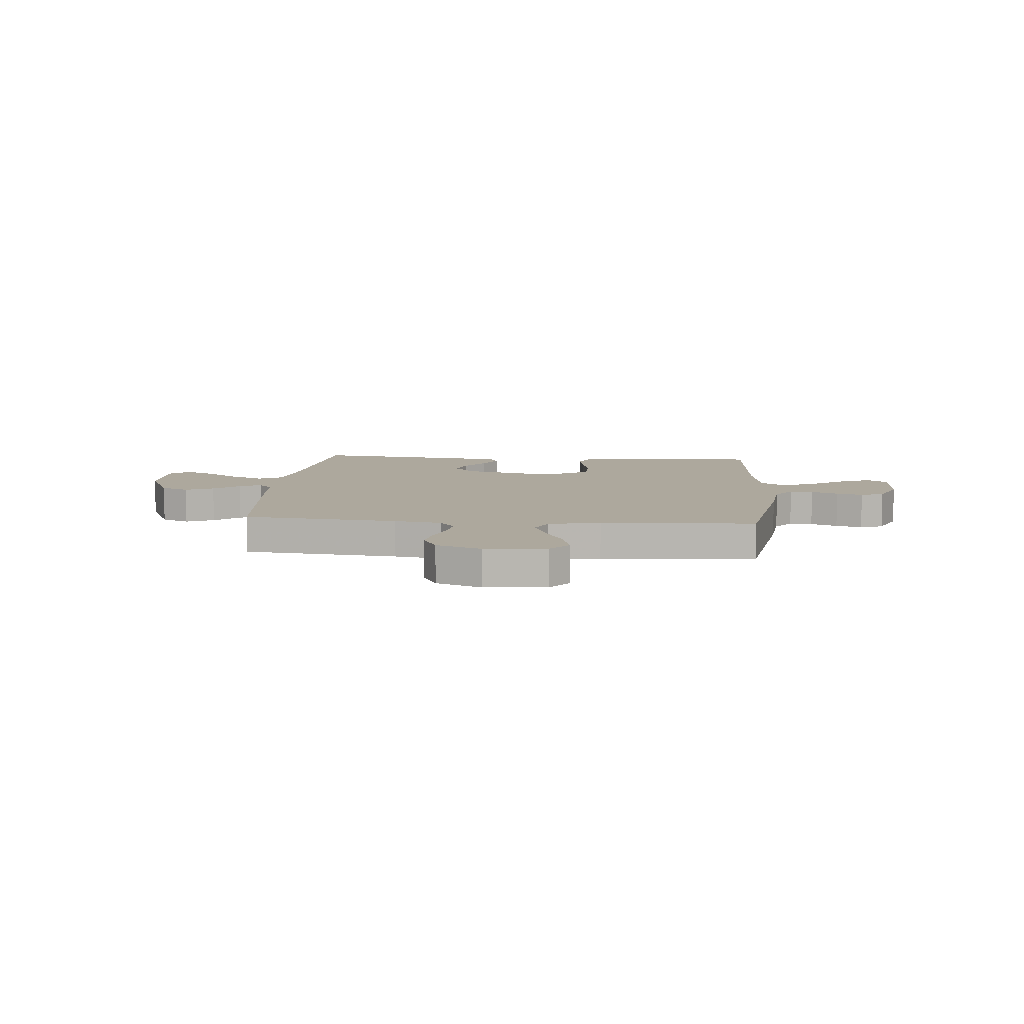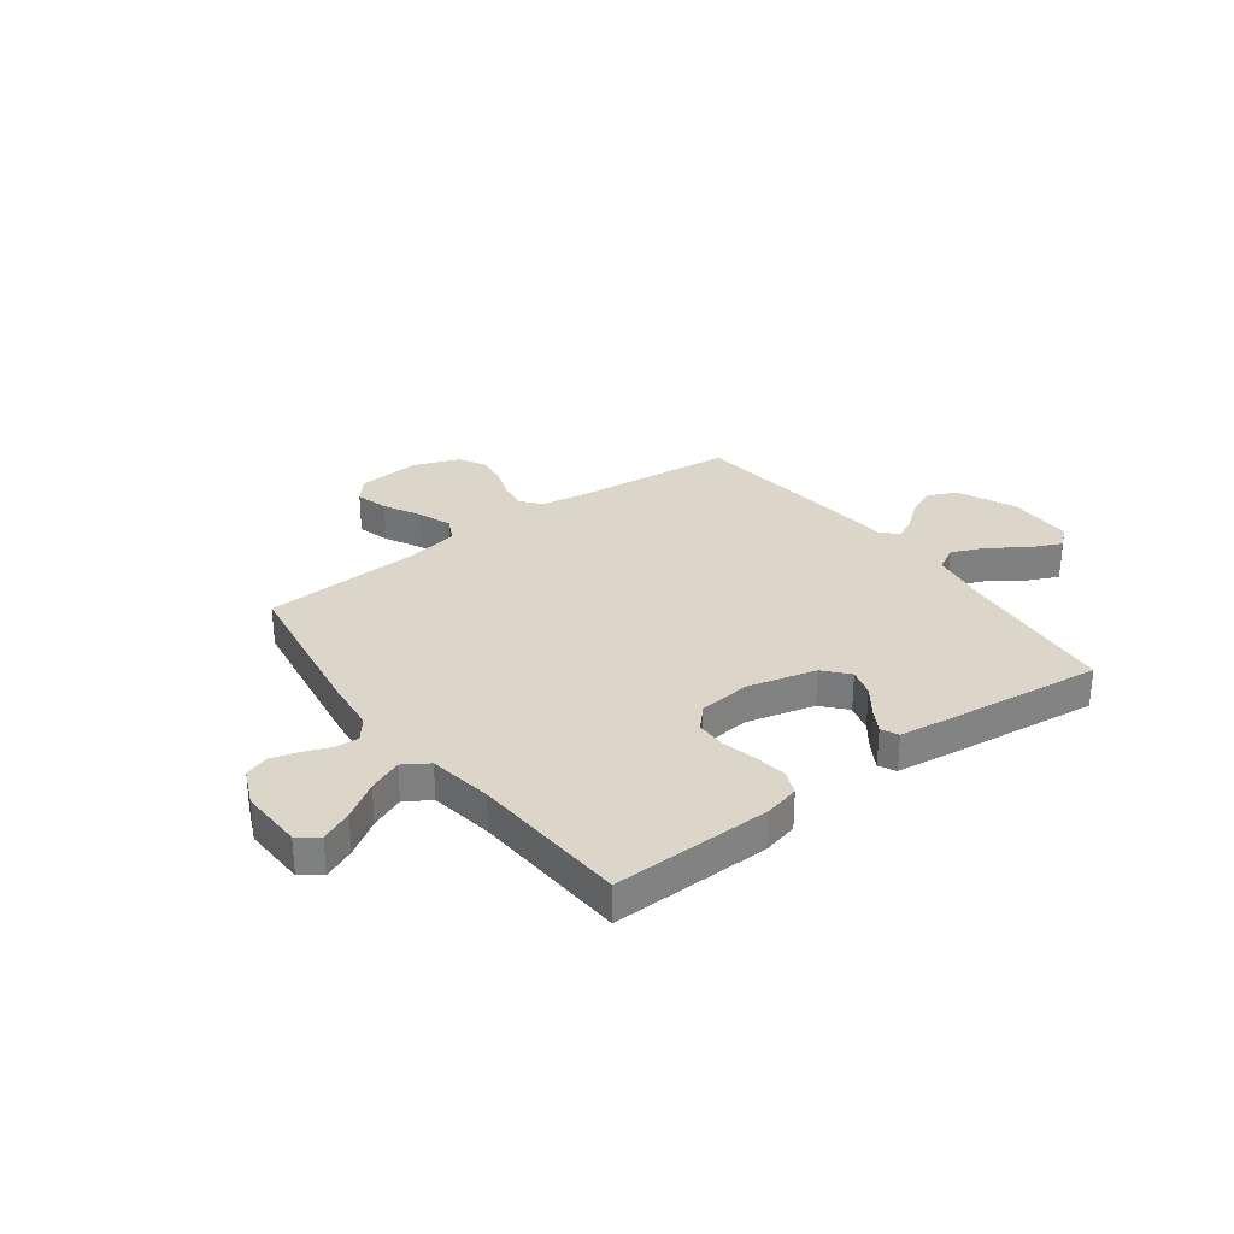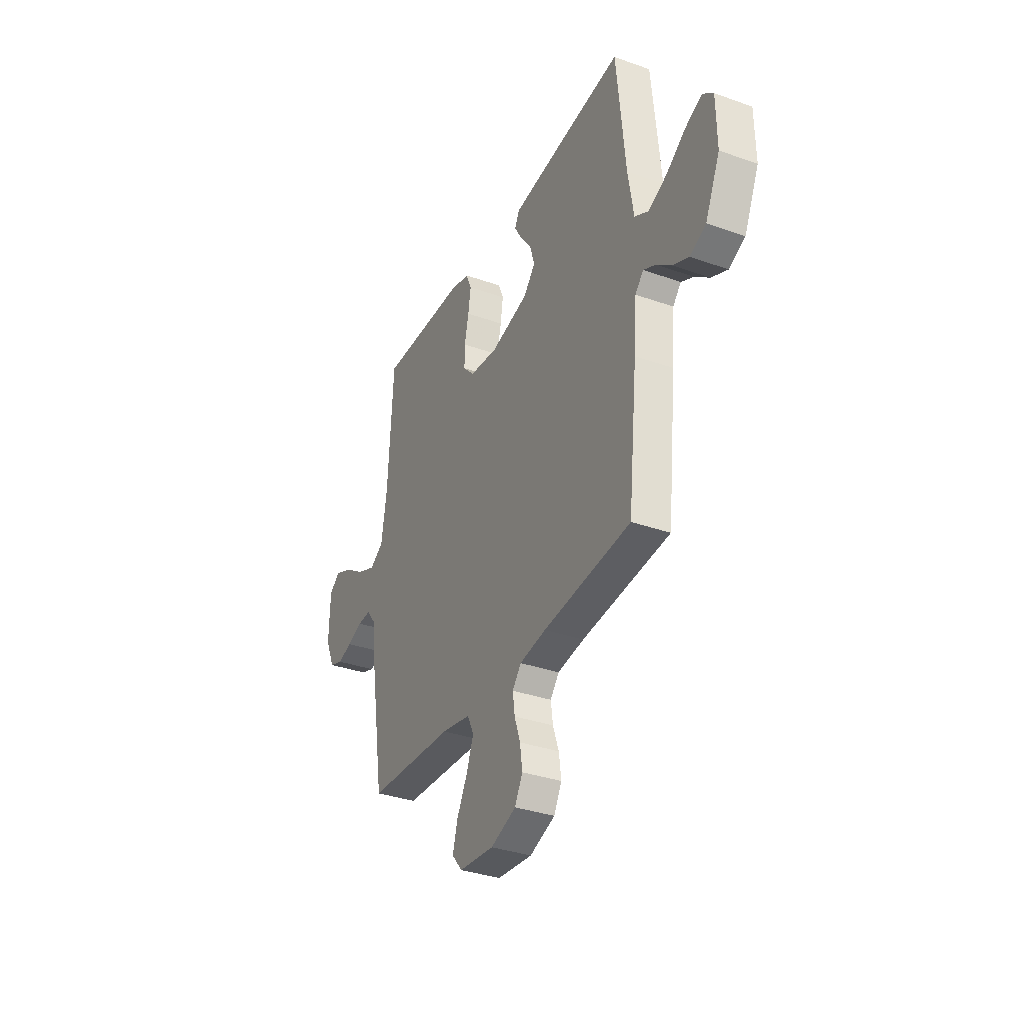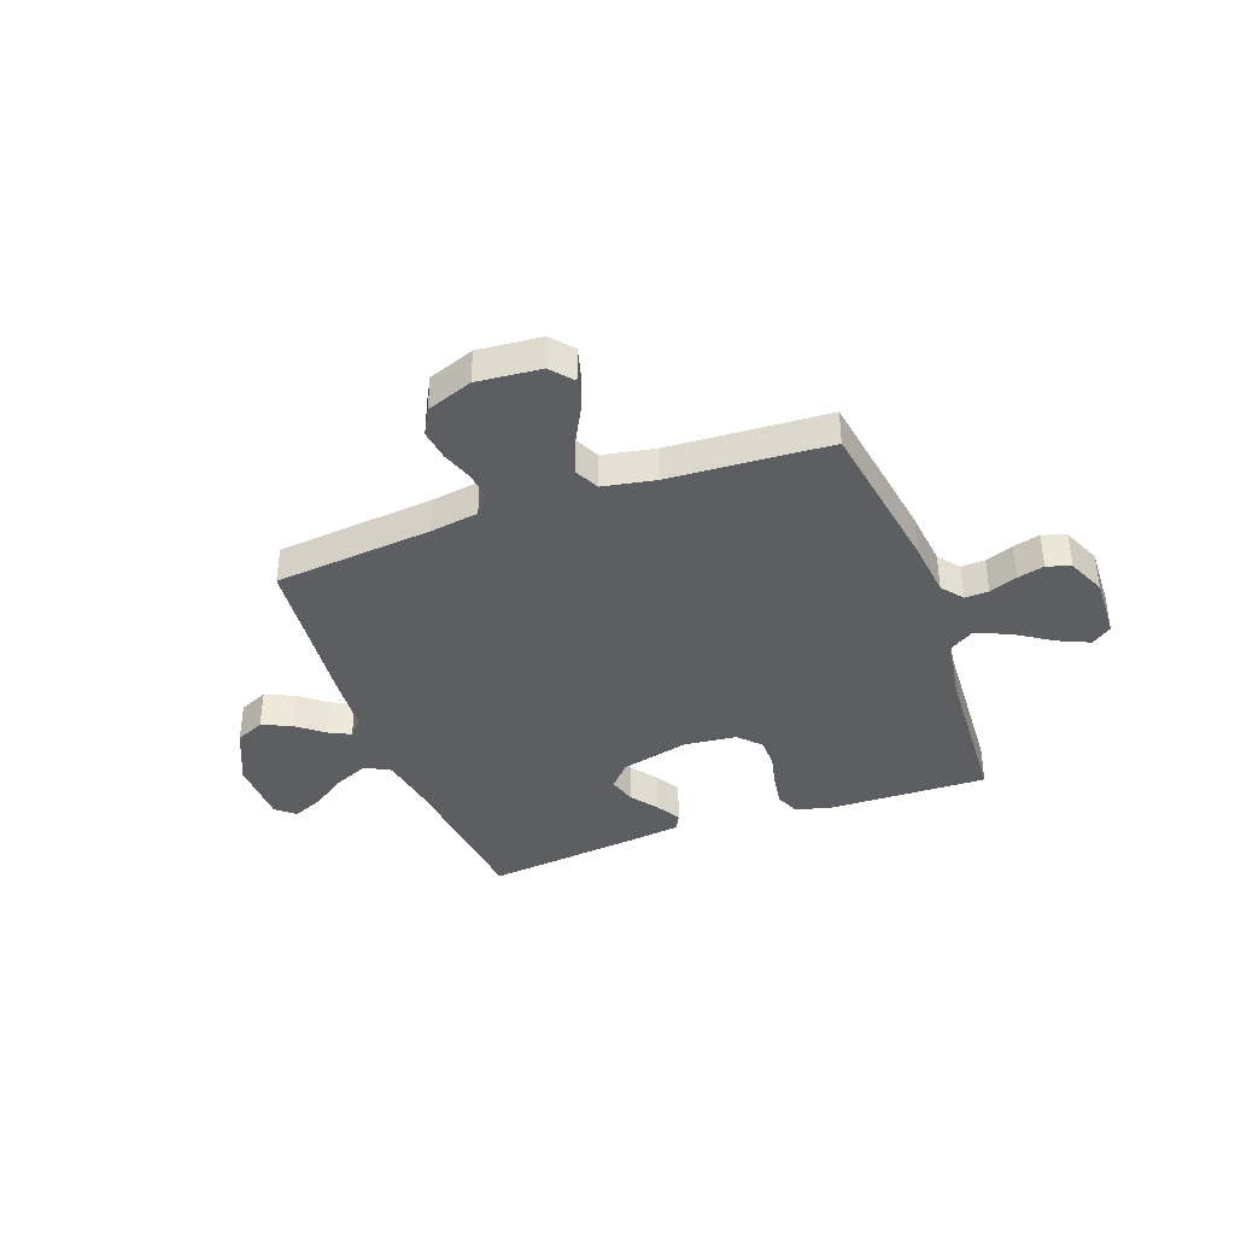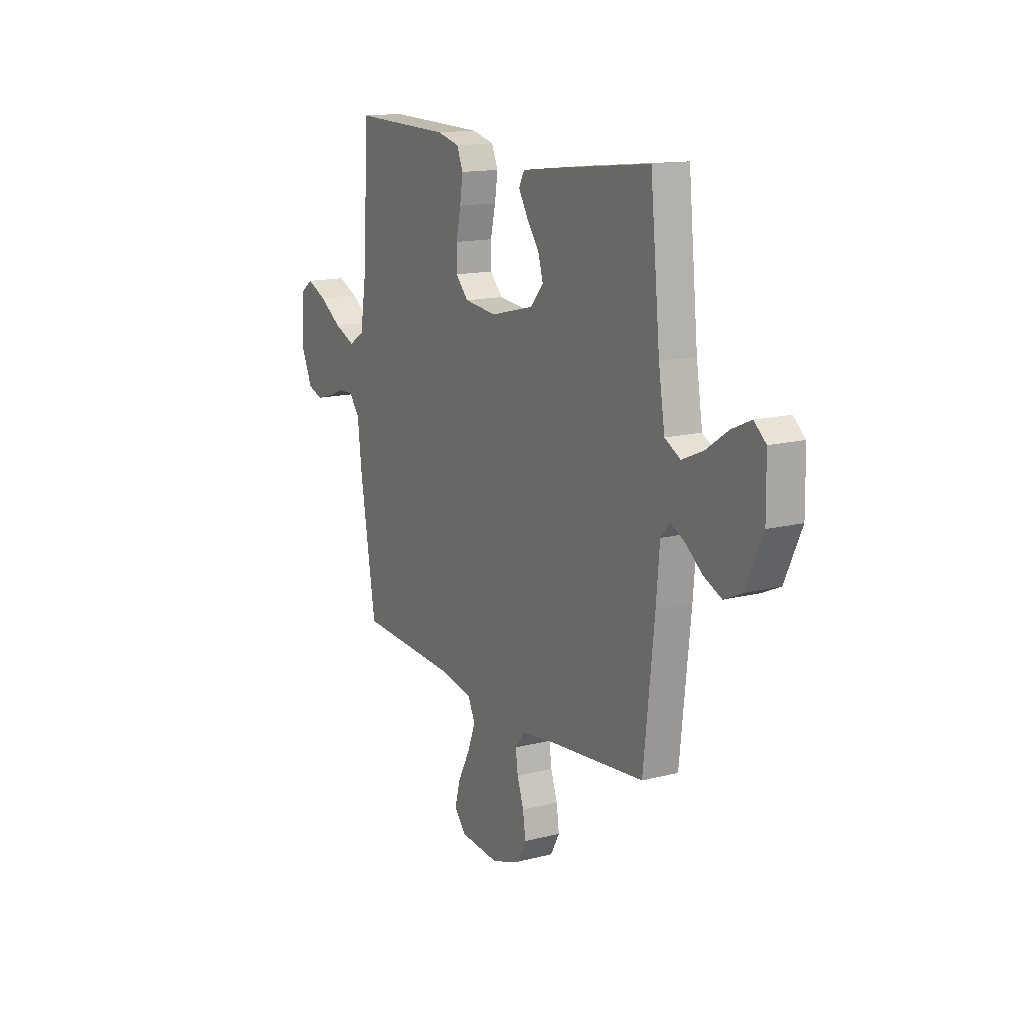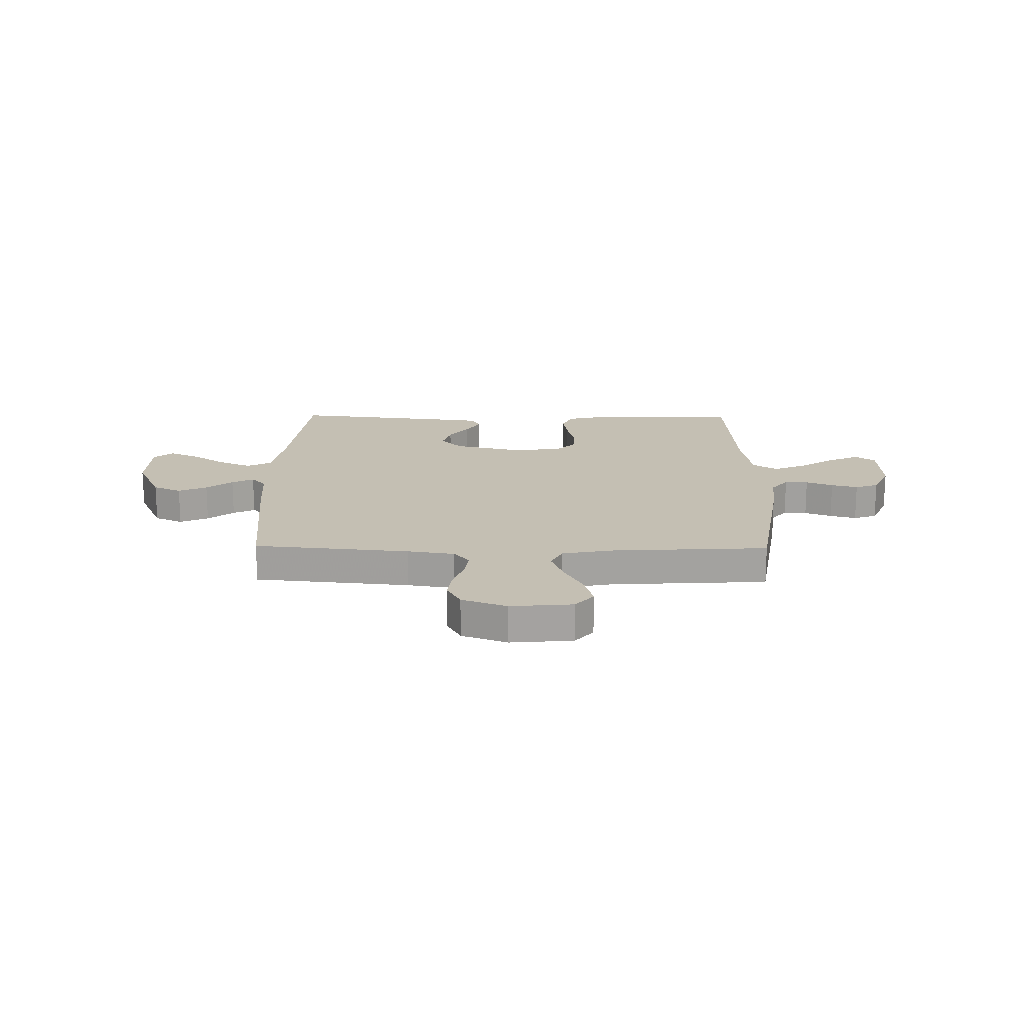
<metadata>
{"format":"obj","ext":"obj","renderer":"f3d","projection":"perspective","resolution":1024,"background":"white","views":[{"elev":8.7,"azim":-175.1,"up":"+Y"},{"elev":30.1,"azim":-36.6,"up":"+Y"},{"elev":-34.3,"azim":64.5,"up":"+Z"},{"elev":-38.6,"azim":-159.9,"up":"+Y"},{"elev":14.6,"azim":60.8,"up":"+Z"},{"elev":17.7,"azim":-179.2,"up":"+Y"}]}
</metadata>
<code>
v 0.5 0.07 0.5
v 0.53 0.07 0.2
v 0.549 0.07 0.083
v 0.596 0.07 0.057
v 0.66 0.07 0.085
v 0.726 0.07 0.13
v 0.784 0.07 0.156
v 0.82 0.07 0.125
v 0.822 0.07 0
v 0.772 0.07 -0.11
v 0.717 0.07 -0.135
v 0.662 0.07 -0.11
v 0.612 0.07 -0.07
v 0.57 0.07 -0.049
v 0.542 0.07 -0.08
v 0.532 0.07 -0.2
v 0.5 0.07 -0.5
v 0.2 0.07 -0.529
v 0.109 0.07 -0.543
v 0.079 0.07 -0.58
v 0.086 0.07 -0.632
v 0.106 0.07 -0.69
v 0.114 0.07 -0.748
v 0.087 0.07 -0.798
v 0 0.07 -0.83
v -0.12 0.07 -0.819
v -0.155 0.07 -0.777
v -0.138 0.07 -0.715
v -0.102 0.07 -0.647
v -0.078 0.07 -0.583
v -0.1 0.07 -0.537
v -0.2 0.07 -0.518
v -0.5 0.07 -0.5
v -0.548 0.07 -0.2
v -0.56 0.07 -0.093
v -0.592 0.07 -0.052
v -0.637 0.07 -0.054
v -0.689 0.07 -0.074
v -0.74 0.07 -0.088
v -0.785 0.07 -0.072
v -0.817 0.07 0
v -0.813 0.07 0.12
v -0.775 0.07 0.148
v -0.715 0.07 0.121
v -0.647 0.07 0.076
v -0.583 0.07 0.049
v -0.536 0.07 0.079
v -0.517 0.07 0.2
v -0.5 0.07 0.5
v -0.2 0.07 0.492
v -0.132 0.07 0.475
v -0.113 0.07 0.43
v -0.122 0.07 0.37
v -0.137 0.07 0.304
v -0.137 0.07 0.246
v -0.098 0.07 0.205
v 0 0.07 0.194
v 0.13 0.07 0.226
v 0.17 0.07 0.272
v 0.155 0.07 0.324
v 0.117 0.07 0.376
v 0.09 0.07 0.422
v 0.106 0.07 0.454
v 0.2 0.07 0.466
v 0.5 0 0.5
v 0.53 0 0.2
v 0.549 0 0.083
v 0.596 0 0.057
v 0.66 0 0.085
v 0.726 0 0.13
v 0.784 0 0.156
v 0.82 0 0.125
v 0.822 0 0
v 0.772 0 -0.11
v 0.717 0 -0.135
v 0.662 0 -0.11
v 0.612 0 -0.07
v 0.57 0 -0.049
v 0.542 0 -0.08
v 0.532 0 -0.2
v 0.5 0 -0.5
v 0.2 0 -0.529
v 0.109 0 -0.543
v 0.079 0 -0.58
v 0.086 0 -0.632
v 0.106 0 -0.69
v 0.114 0 -0.748
v 0.087 0 -0.798
v 0 0 -0.83
v -0.12 0 -0.819
v -0.155 0 -0.777
v -0.138 0 -0.715
v -0.102 0 -0.647
v -0.078 0 -0.583
v -0.1 0 -0.537
v -0.2 0 -0.518
v -0.5 0 -0.5
v -0.548 0 -0.2
v -0.56 0 -0.093
v -0.592 0 -0.052
v -0.637 0 -0.054
v -0.689 0 -0.074
v -0.74 0 -0.088
v -0.785 0 -0.072
v -0.817 0 0
v -0.813 0 0.12
v -0.775 0 0.148
v -0.715 0 0.121
v -0.647 0 0.076
v -0.583 0 0.049
v -0.536 0 0.079
v -0.517 0 0.2
v -0.5 0 0.5
v -0.2 0 0.492
v -0.132 0 0.475
v -0.113 0 0.43
v -0.122 0 0.37
v -0.137 0 0.304
v -0.137 0 0.246
v -0.098 0 0.205
v 0 0 0.194
v 0.13 0 0.226
v 0.17 0 0.272
v 0.155 0 0.324
v 0.117 0 0.376
v 0.09 0 0.422
v 0.106 0 0.454
v 0.2 0 0.466
f 64 1 2
f 63 64 2
f 62 63 2
f 61 62 2
f 60 61 2
f 59 60 2 3
f 58 59 3 4
f 57 58 4
f 56 57 4
f 52 53 54
f 51 52 54
f 50 51 54
f 49 50 54
f 48 49 54
f 47 48 54 55
f 46 47 55 56
f 43 44 45
f 42 43 45
f 41 42 45
f 40 41 45
f 39 40 45
f 38 39 45
f 37 38 45
f 36 37 45 46
f 46 56 4
f 36 46 4
f 35 36 4
f 34 35 4
f 33 34 4
f 32 33 4
f 27 28 29
f 26 27 29
f 25 26 29
f 24 25 29
f 23 24 29
f 22 23 29
f 21 22 29
f 20 21 29 30
f 19 20 30 31
f 15 16 17 18
f 32 4 5
f 31 32 5
f 19 31 5
f 18 19 5
f 15 18 5
f 11 12 13
f 10 11 13
f 9 10 13 14
f 7 8 9 14
f 14 15 5 6
f 6 7 14
f 66 65 128
f 66 128 127
f 66 127 126
f 66 126 125
f 66 125 124
f 67 66 124 123
f 68 67 123 122
f 68 122 121
f 68 121 120
f 118 117 116
f 118 116 115
f 118 115 114
f 118 114 113
f 118 113 112
f 119 118 112 111
f 120 119 111 110
f 109 108 107
f 109 107 106
f 109 106 105
f 109 105 104
f 109 104 103
f 109 103 102
f 109 102 101
f 110 109 101 100
f 68 120 110
f 68 110 100
f 68 100 99
f 68 99 98
f 68 98 97
f 68 97 96
f 93 92 91
f 93 91 90
f 93 90 89
f 93 89 88
f 93 88 87
f 93 87 86
f 93 86 85
f 94 93 85 84
f 95 94 84 83
f 82 81 80 79
f 69 68 96
f 69 96 95
f 69 95 83
f 69 83 82
f 69 82 79
f 77 76 75
f 77 75 74
f 78 77 74 73
f 78 73 72 71
f 70 69 79 78
f 78 71 70
f 1 65 66 2
f 2 66 67 3
f 3 67 68 4
f 4 68 69 5
f 5 69 70 6
f 6 70 71 7
f 7 71 72 8
f 8 72 73 9
f 9 73 74 10
f 10 74 75 11
f 11 75 76 12
f 12 76 77 13
f 13 77 78 14
f 14 78 79 15
f 15 79 80 16
f 16 80 81 17
f 17 81 82 18
f 18 82 83 19
f 19 83 84 20
f 20 84 85 21
f 21 85 86 22
f 22 86 87 23
f 23 87 88 24
f 24 88 89 25
f 25 89 90 26
f 26 90 91 27
f 27 91 92 28
f 28 92 93 29
f 29 93 94 30
f 30 94 95 31
f 31 95 96 32
f 32 96 97 33
f 33 97 98 34
f 34 98 99 35
f 35 99 100 36
f 36 100 101 37
f 37 101 102 38
f 38 102 103 39
f 39 103 104 40
f 40 104 105 41
f 41 105 106 42
f 42 106 107 43
f 43 107 108 44
f 44 108 109 45
f 45 109 110 46
f 46 110 111 47
f 47 111 112 48
f 48 112 113 49
f 49 113 114 50
f 50 114 115 51
f 51 115 116 52
f 52 116 117 53
f 53 117 118 54
f 54 118 119 55
f 55 119 120 56
f 56 120 121 57
f 57 121 122 58
f 58 122 123 59
f 59 123 124 60
f 60 124 125 61
f 61 125 126 62
f 62 126 127 63
f 63 127 128 64
f 64 128 65 1

</code>
